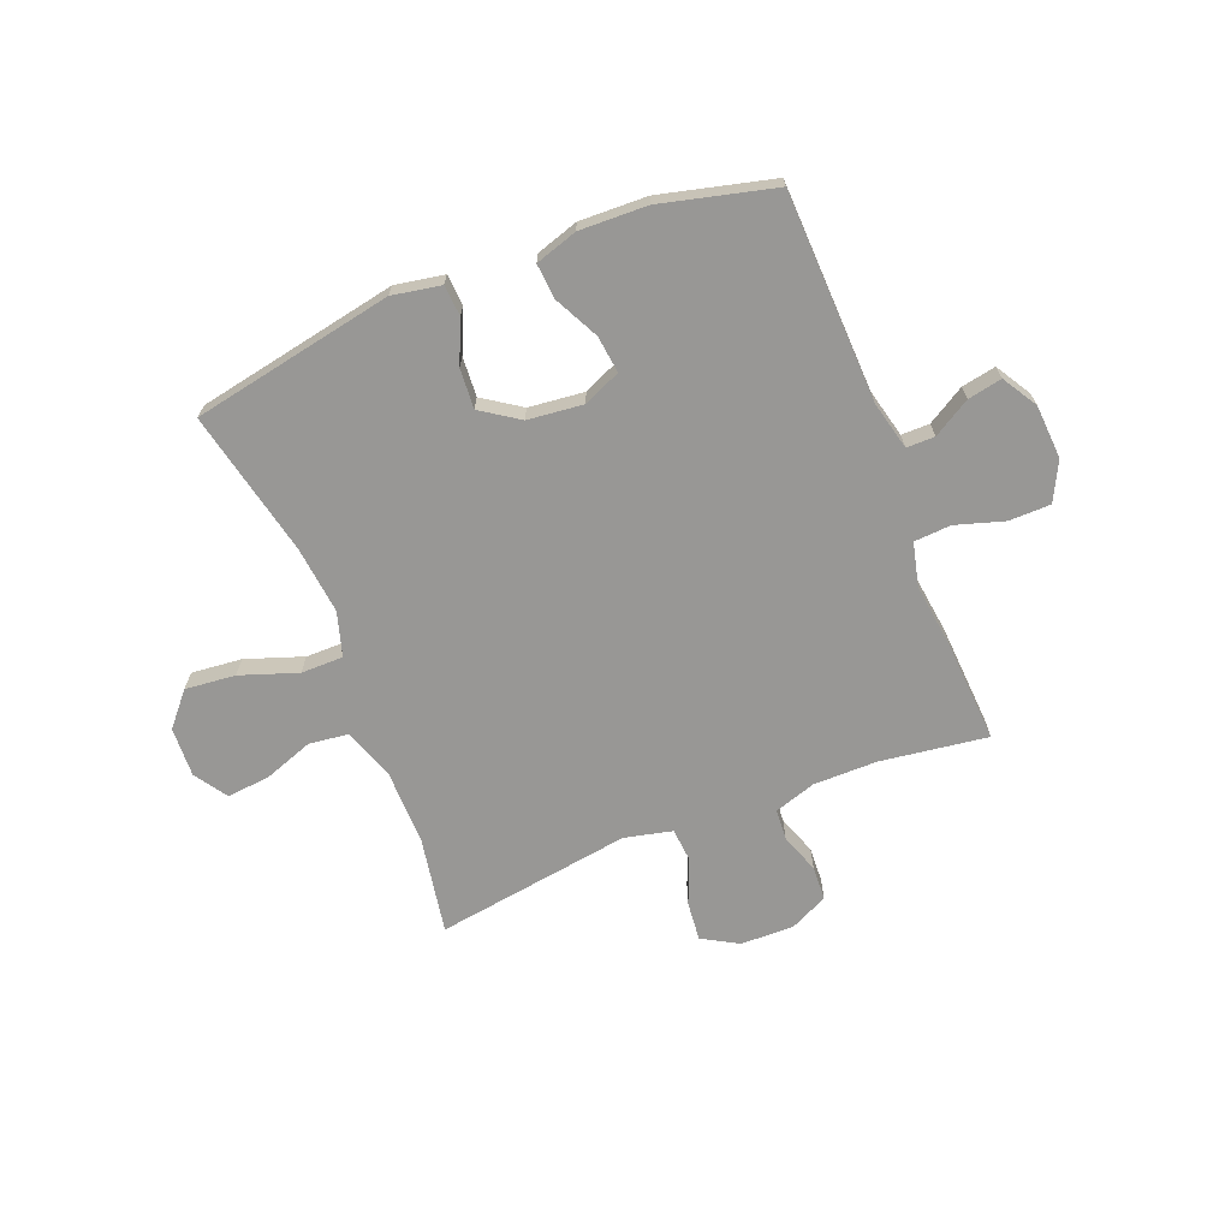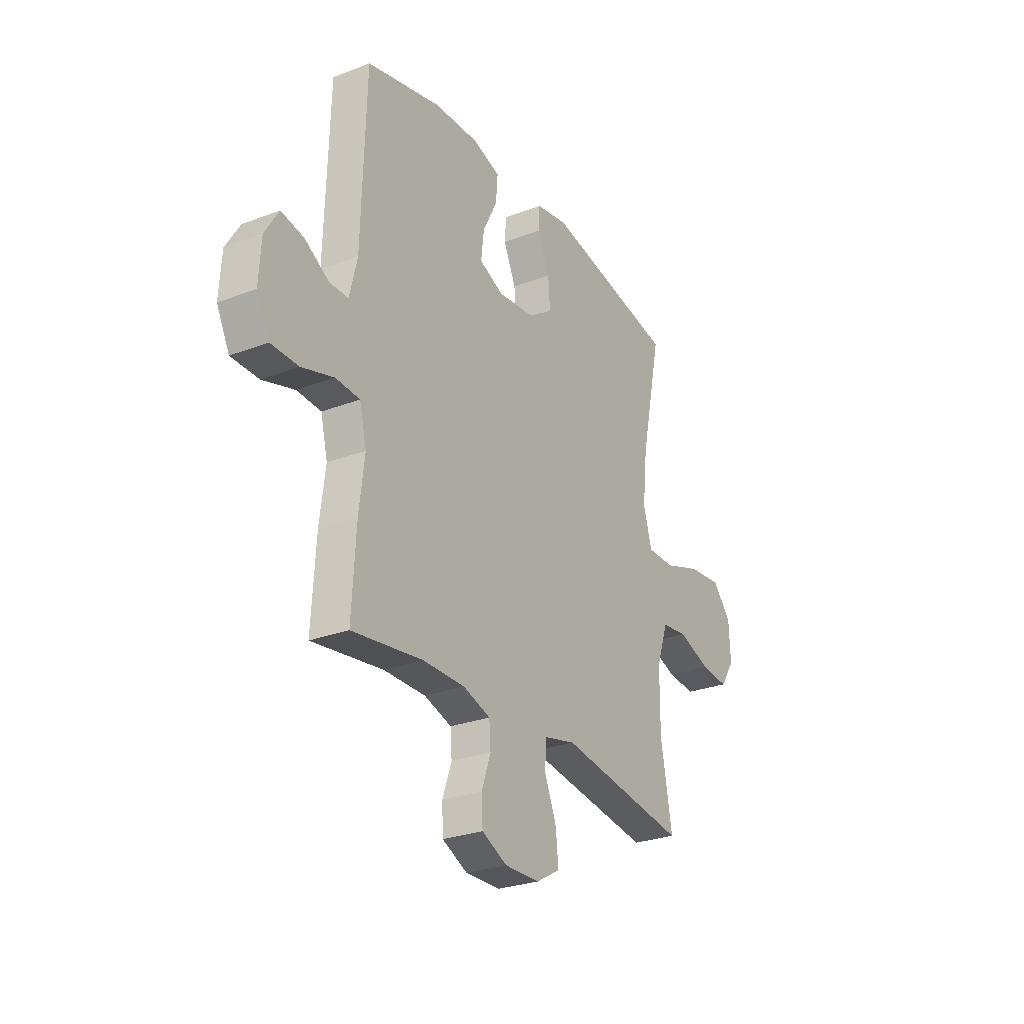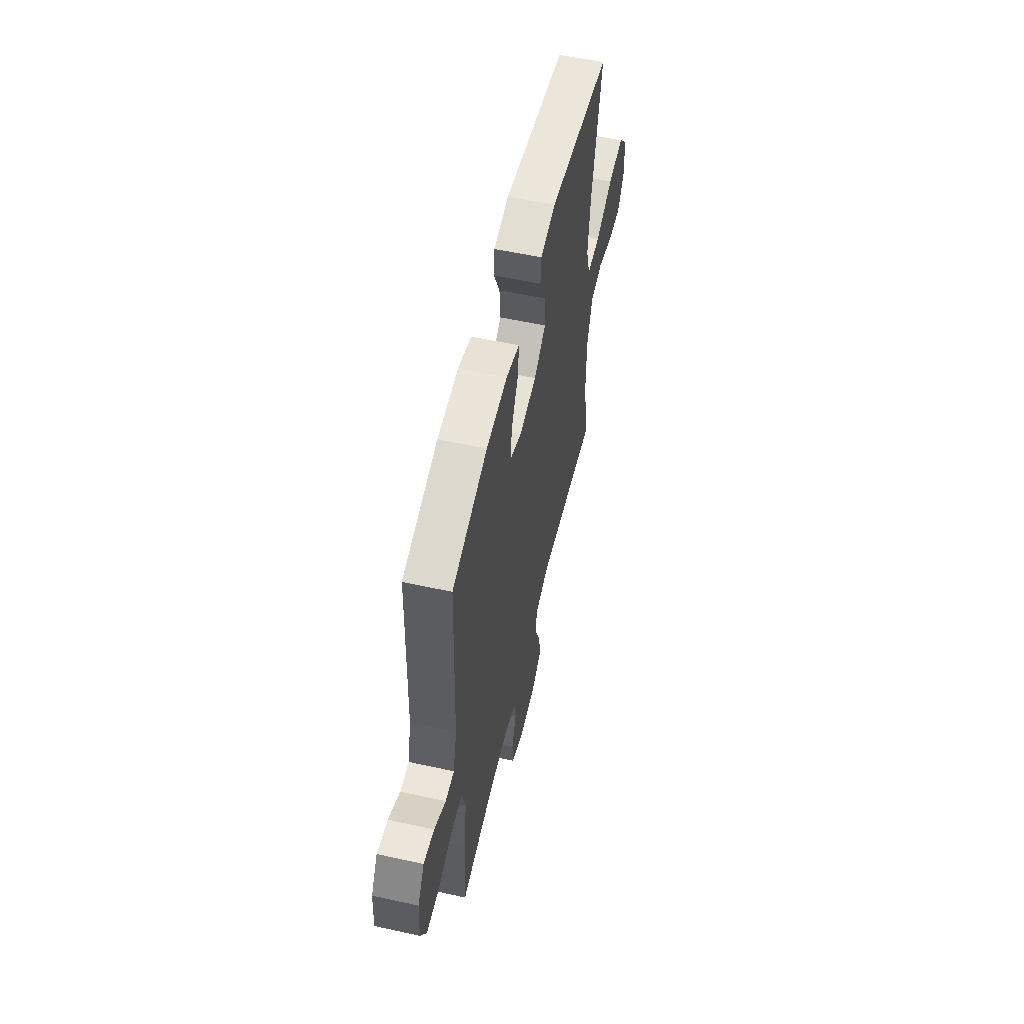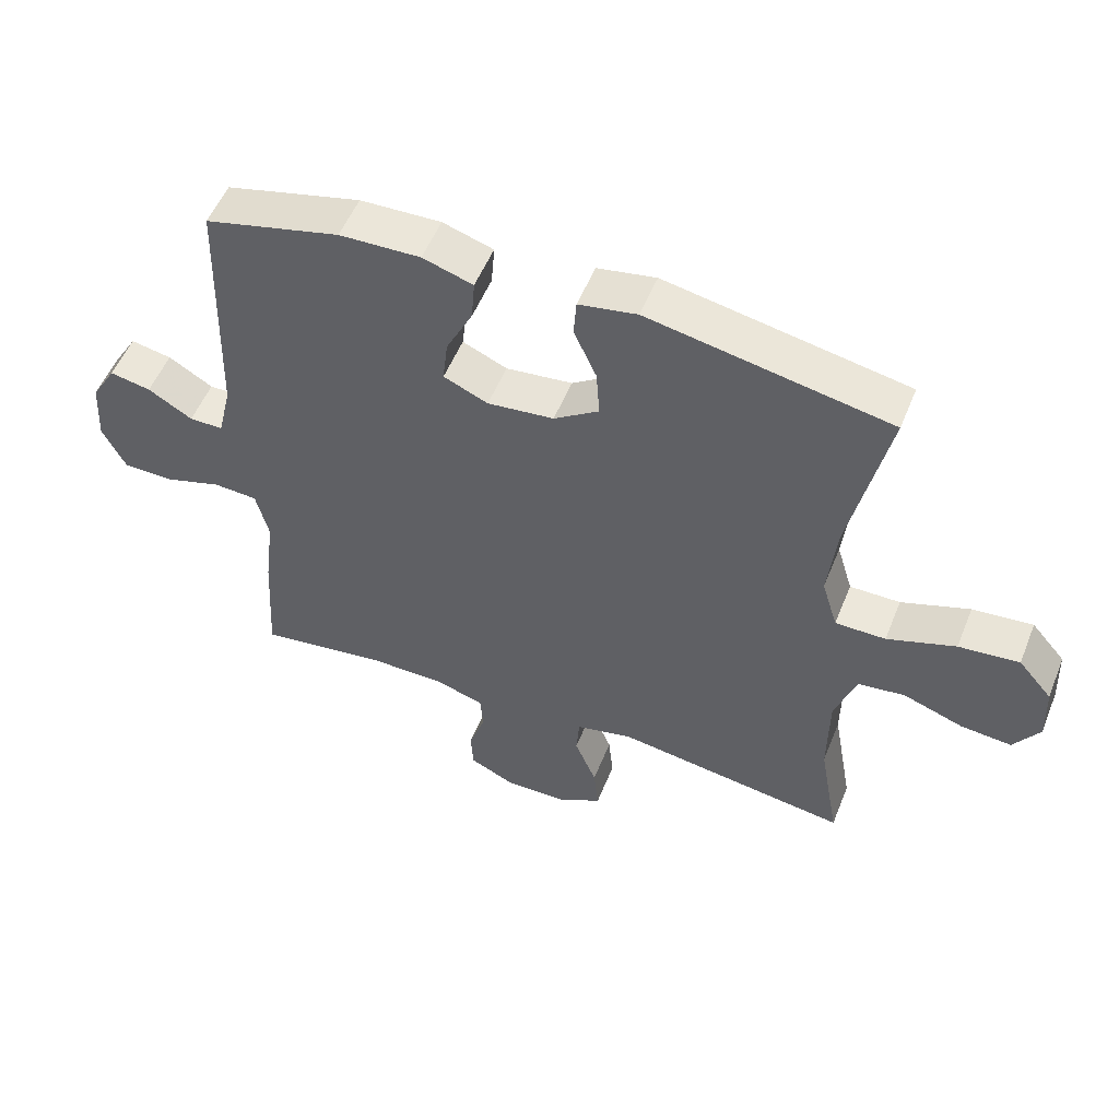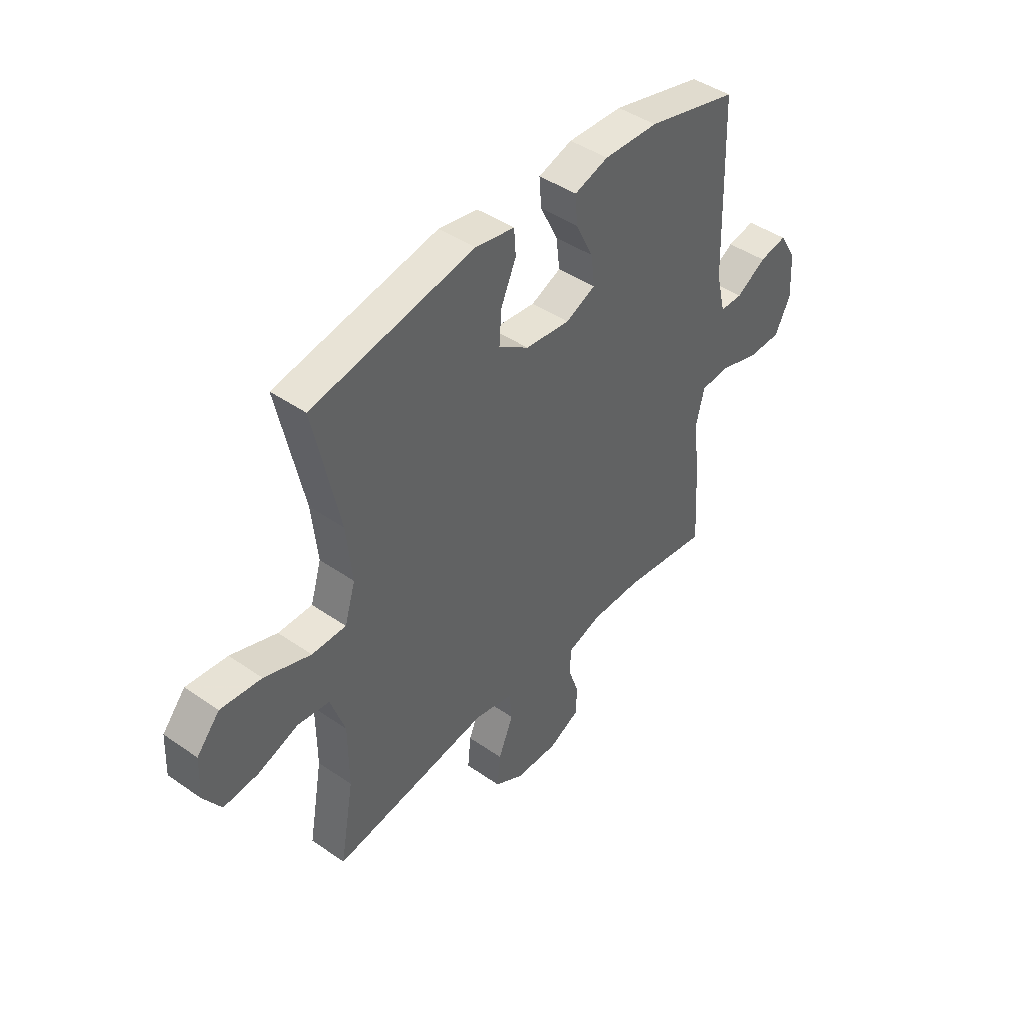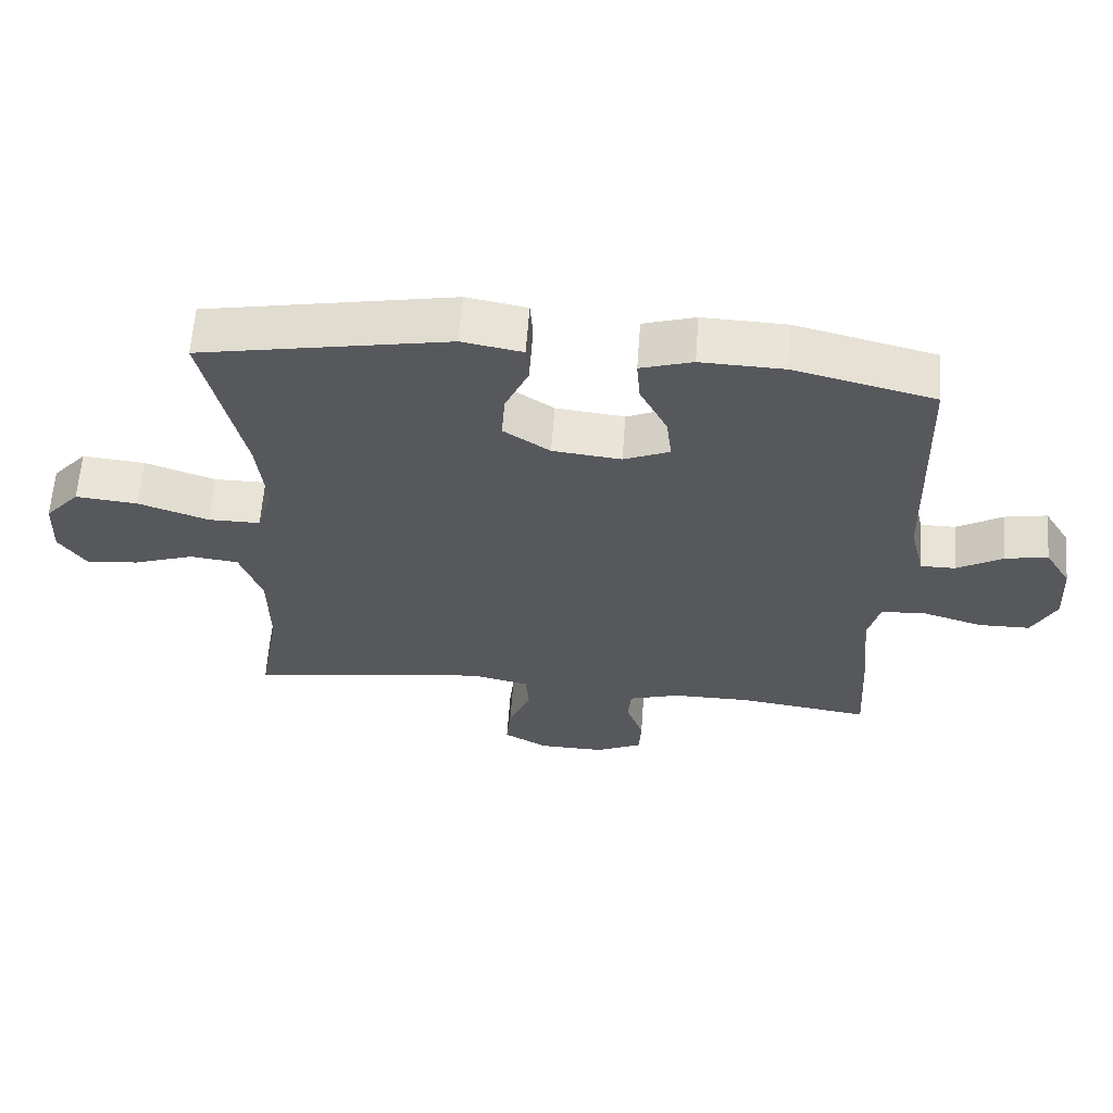
<metadata>
{"format":"obj","ext":"obj","renderer":"f3d","projection":"perspective","resolution":1024,"background":"white","views":[{"elev":-68.2,"azim":21.7,"up":"+Y"},{"elev":-27.4,"azim":120.5,"up":"+Z"},{"elev":56.7,"azim":102.9,"up":"+Z"},{"elev":53.5,"azim":-158.3,"up":"+Z"},{"elev":43.9,"azim":-50.8,"up":"+Z"},{"elev":61.9,"azim":4.2,"up":"+Z"}]}
</metadata>
<code>
v -0.5 0.07 0.5
v -0.137 0.07 0.569
v -0.049 0.07 0.553
v -0.045 0.07 0.497
v -0.079 0.07 0.421
v -0.084 0.07 0.349
v -0.016 0.07 0.303
v 0.084 0.07 0.292
v 0.151 0.07 0.321
v 0.143 0.07 0.388
v 0.103 0.07 0.468
v 0.098 0.07 0.531
v 0.174 0.07 0.555
v 0.296 0.07 0.551
v 0.5 0.07 0.5
v 0.512 0.07 0.122
v 0.533 0.07 0.035
v 0.584 0.07 0.035
v 0.651 0.07 0.075
v 0.713 0.07 0.087
v 0.751 0.07 0.024
v 0.757 0.07 -0.073
v 0.722 0.07 -0.143
v 0.647 0.07 -0.144
v 0.559 0.07 -0.117
v 0.493 0.07 -0.121
v 0.474 0.07 -0.199
v 0.489 0.07 -0.317
v 0.5 0.07 -0.5
v 0.307 0.07 -0.473
v 0.192 0.07 -0.473
v 0.117 0.07 -0.497
v 0.113 0.07 -0.553
v 0.138 0.07 -0.624
v 0.135 0.07 -0.686
v 0.066 0.07 -0.719
v -0.03 0.07 -0.717
v -0.095 0.07 -0.68
v -0.088 0.07 -0.609
v -0.055 0.07 -0.529
v -0.06 0.07 -0.468
v -0.146 0.07 -0.448
v -0.5 0.07 -0.5
v -0.469 0.07 -0.326
v -0.47 0.07 -0.188
v -0.502 0.07 -0.096
v -0.573 0.07 -0.087
v -0.663 0.07 -0.119
v -0.74 0.07 -0.126
v -0.779 0.07 -0.067
v -0.775 0.07 0.022
v -0.724 0.07 0.081
v -0.633 0.07 0.072
v -0.53 0.07 0.036
v -0.454 0.07 0.036
v -0.43 0.07 0.115
v -0.443 0.07 0.237
v -0.5 0 0.5
v -0.137 0 0.569
v -0.049 0 0.553
v -0.045 0 0.497
v -0.079 0 0.421
v -0.084 0 0.349
v -0.016 0 0.303
v 0.084 0 0.292
v 0.151 0 0.321
v 0.143 0 0.388
v 0.103 0 0.468
v 0.098 0 0.531
v 0.174 0 0.555
v 0.296 0 0.551
v 0.5 0 0.5
v 0.512 0 0.122
v 0.533 0 0.035
v 0.584 0 0.035
v 0.651 0 0.075
v 0.713 0 0.087
v 0.751 0 0.024
v 0.757 0 -0.073
v 0.722 0 -0.143
v 0.647 0 -0.144
v 0.559 0 -0.117
v 0.493 0 -0.121
v 0.474 0 -0.199
v 0.489 0 -0.317
v 0.5 0 -0.5
v 0.307 0 -0.473
v 0.192 0 -0.473
v 0.117 0 -0.497
v 0.113 0 -0.553
v 0.138 0 -0.624
v 0.135 0 -0.686
v 0.066 0 -0.719
v -0.03 0 -0.717
v -0.095 0 -0.68
v -0.088 0 -0.609
v -0.055 0 -0.529
v -0.06 0 -0.468
v -0.146 0 -0.448
v -0.5 0 -0.5
v -0.469 0 -0.326
v -0.47 0 -0.188
v -0.502 0 -0.096
v -0.573 0 -0.087
v -0.663 0 -0.119
v -0.74 0 -0.126
v -0.779 0 -0.067
v -0.775 0 0.022
v -0.724 0 0.081
v -0.633 0 0.072
v -0.53 0 0.036
v -0.454 0 0.036
v -0.43 0 0.115
v -0.443 0 0.237
f 51 52 53 54
f 51 54 55
f 50 51 55
f 47 48 49 50
f 47 50 55
f 46 47 55
f 45 46 55
f 44 45 55 56
f 42 43 44
f 41 42 44 56
f 37 38 39 40
f 37 40 41
f 36 37 41
f 33 34 35 36
f 32 33 36 41
f 31 32 41 56
f 27 28 29 30
f 26 27 30 31
f 22 23 24 25
f 22 25 26
f 21 22 26
f 18 19 20 21
f 17 18 21 26
f 16 17 26 31
f 10 11 12 13
f 9 10 13 14
f 2 3 4 5
f 57 1 2 5
f 57 5 6
f 56 57 6 7
f 31 56 7 8
f 16 31 8 9
f 9 14 15 16
f 111 110 109 108
f 112 111 108
f 112 108 107
f 107 106 105 104
f 112 107 104
f 112 104 103
f 112 103 102
f 113 112 102 101
f 101 100 99
f 113 101 99 98
f 97 96 95 94
f 98 97 94
f 98 94 93
f 93 92 91 90
f 98 93 90 89
f 113 98 89 88
f 87 86 85 84
f 88 87 84 83
f 82 81 80 79
f 83 82 79
f 83 79 78
f 78 77 76 75
f 83 78 75 74
f 88 83 74 73
f 70 69 68 67
f 71 70 67 66
f 62 61 60 59
f 62 59 58 114
f 63 62 114
f 64 63 114 113
f 65 64 113 88
f 66 65 88 73
f 73 72 71 66
f 1 58 59 2
f 2 59 60 3
f 3 60 61 4
f 4 61 62 5
f 5 62 63 6
f 6 63 64 7
f 7 64 65 8
f 8 65 66 9
f 9 66 67 10
f 10 67 68 11
f 11 68 69 12
f 12 69 70 13
f 13 70 71 14
f 14 71 72 15
f 15 72 73 16
f 16 73 74 17
f 17 74 75 18
f 18 75 76 19
f 19 76 77 20
f 20 77 78 21
f 21 78 79 22
f 22 79 80 23
f 23 80 81 24
f 24 81 82 25
f 25 82 83 26
f 26 83 84 27
f 27 84 85 28
f 28 85 86 29
f 29 86 87 30
f 30 87 88 31
f 31 88 89 32
f 32 89 90 33
f 33 90 91 34
f 34 91 92 35
f 35 92 93 36
f 36 93 94 37
f 37 94 95 38
f 38 95 96 39
f 39 96 97 40
f 40 97 98 41
f 41 98 99 42
f 42 99 100 43
f 43 100 101 44
f 44 101 102 45
f 45 102 103 46
f 46 103 104 47
f 47 104 105 48
f 48 105 106 49
f 49 106 107 50
f 50 107 108 51
f 51 108 109 52
f 52 109 110 53
f 53 110 111 54
f 54 111 112 55
f 55 112 113 56
f 56 113 114 57
f 57 114 58 1

</code>
